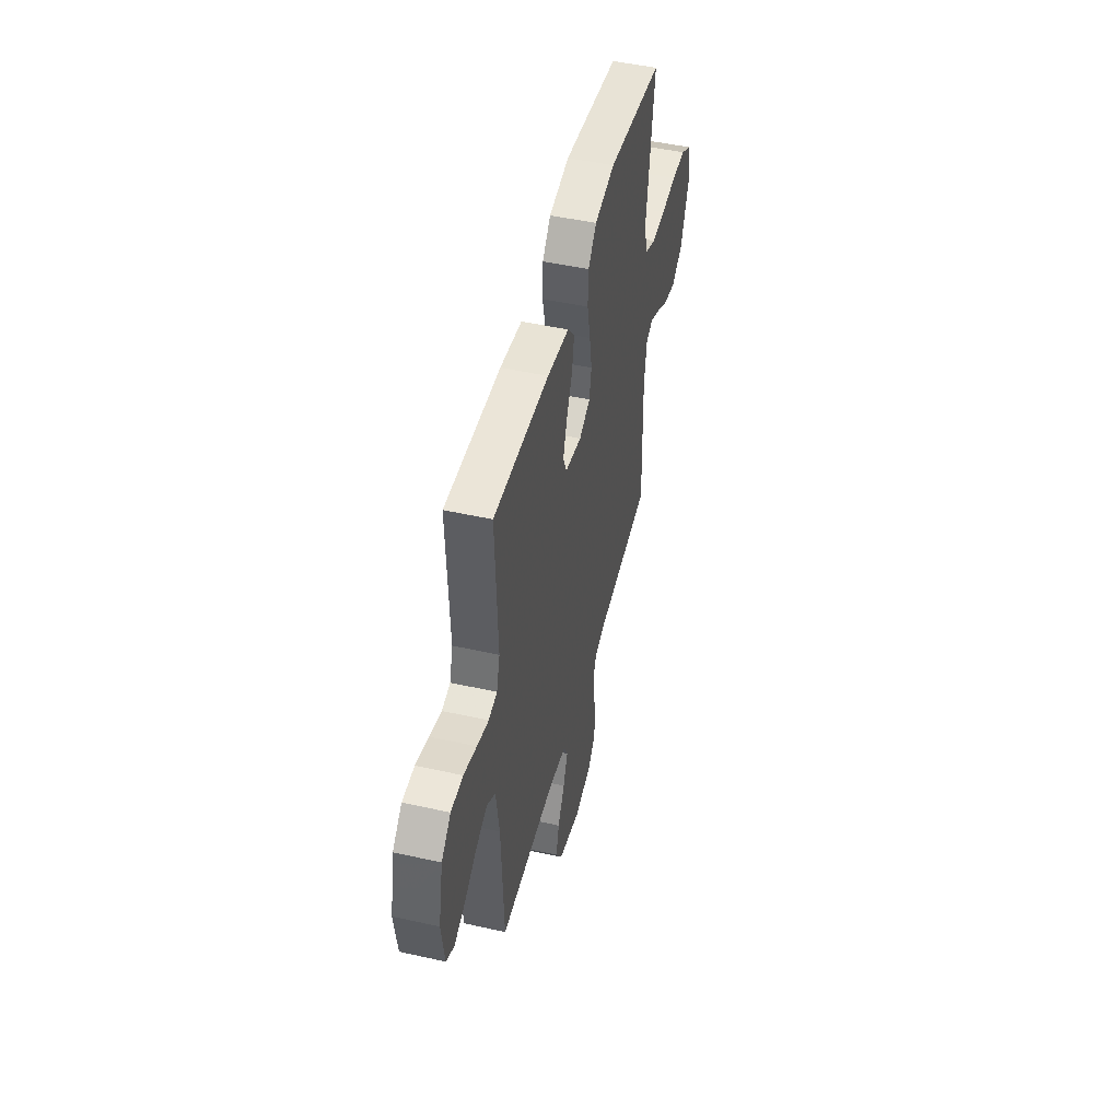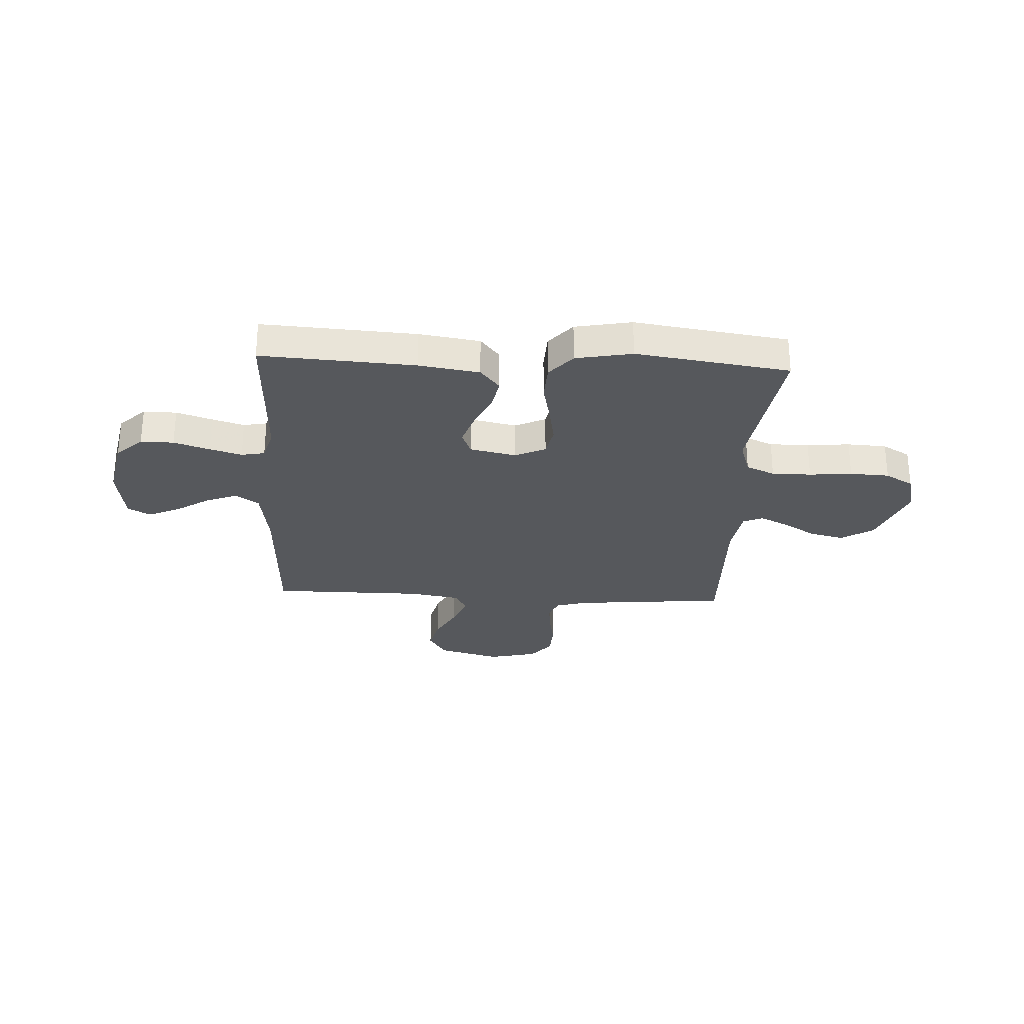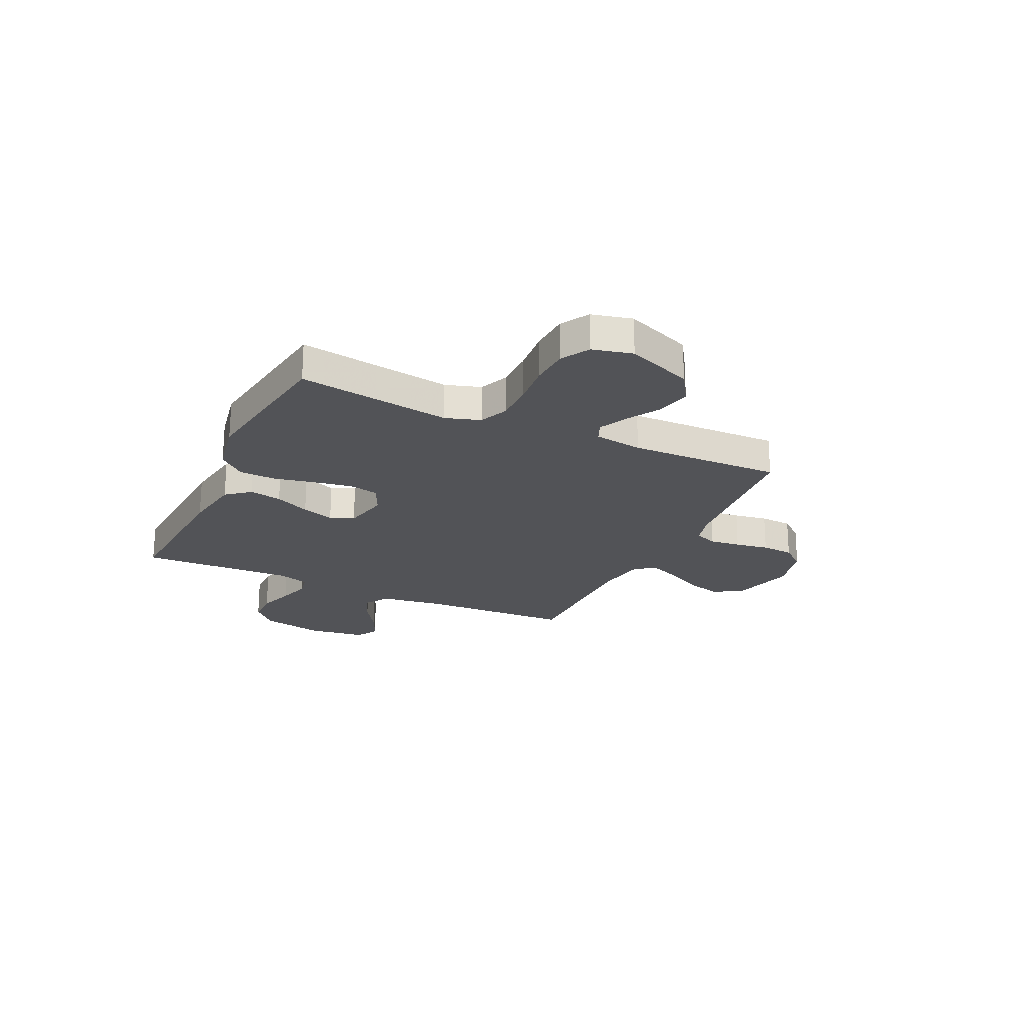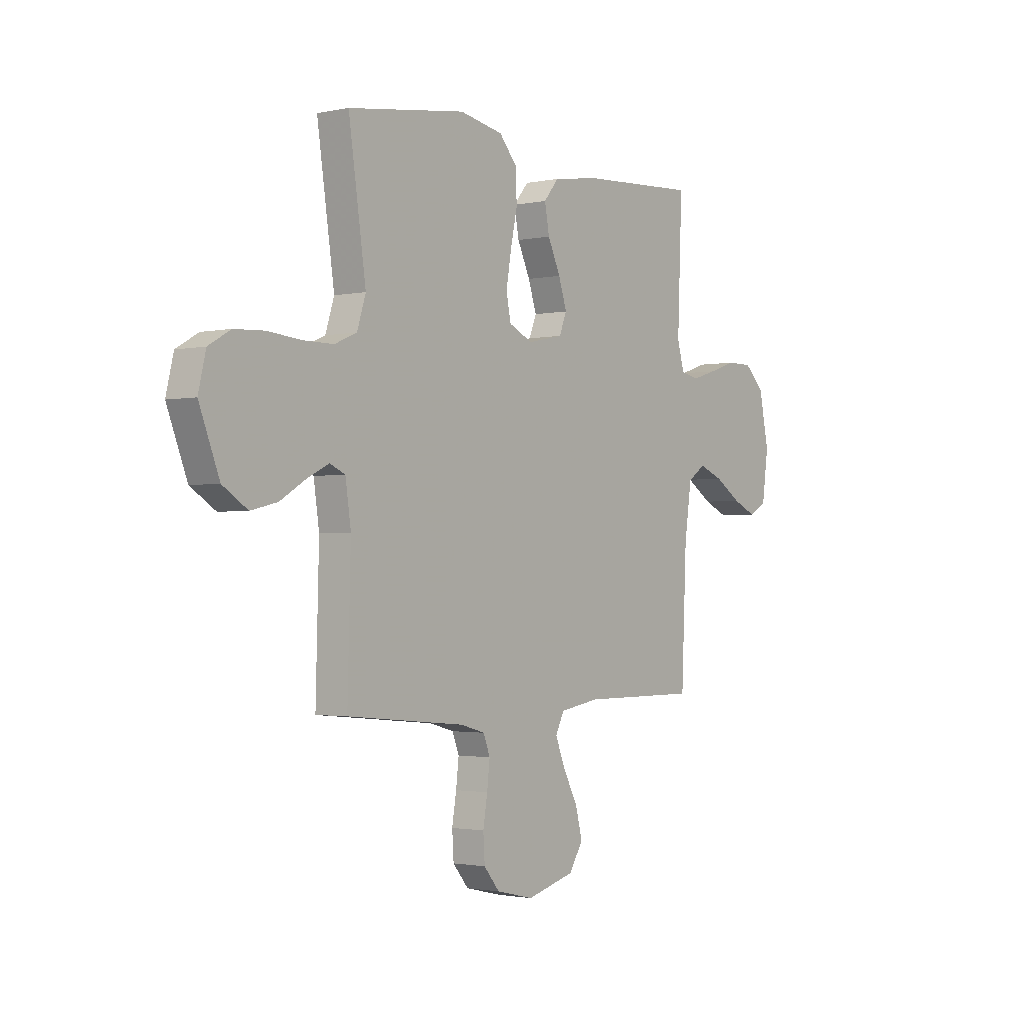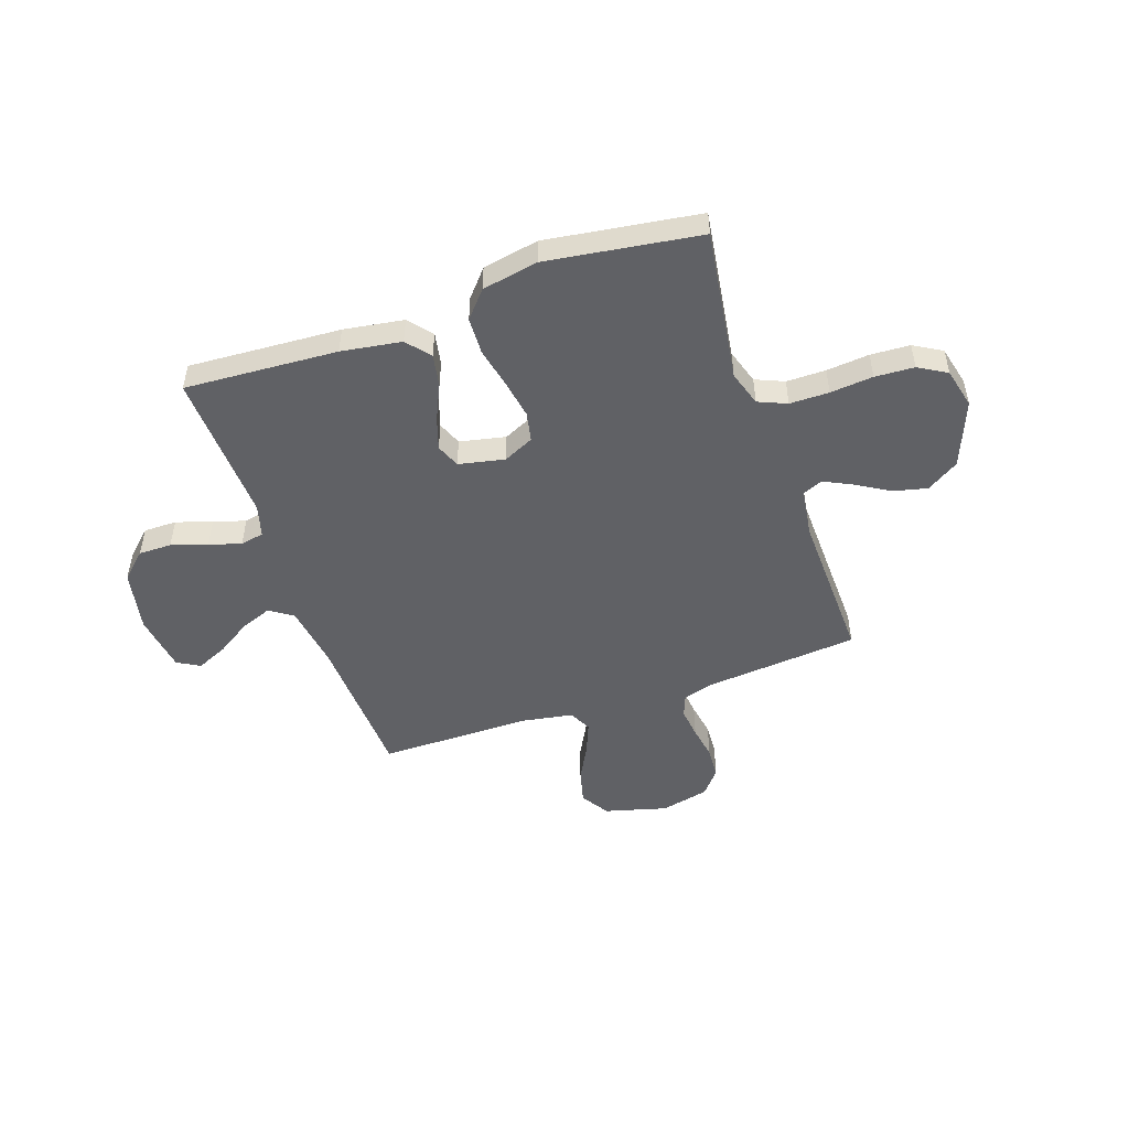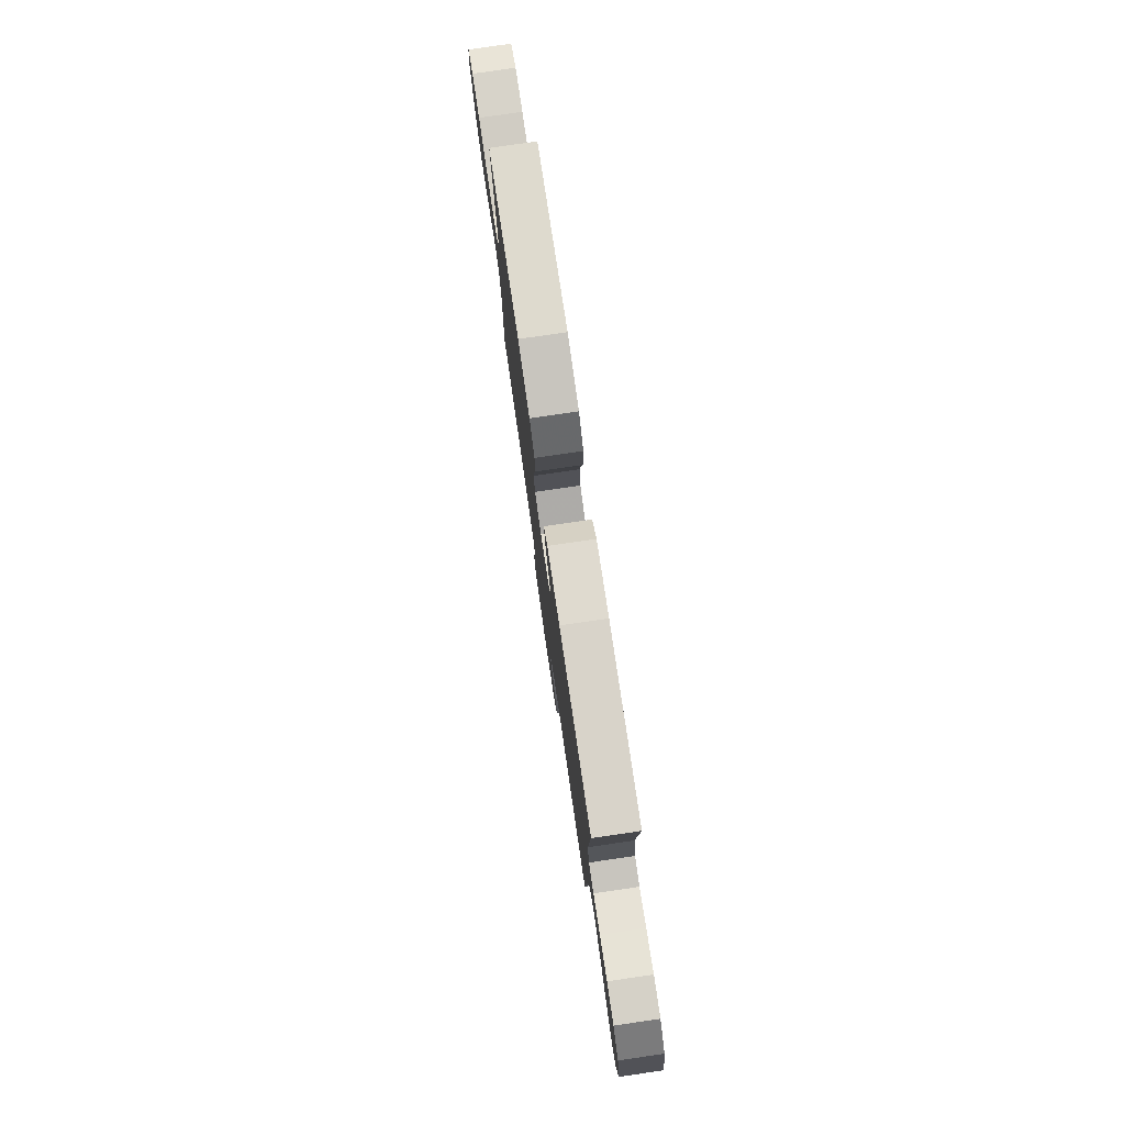
<metadata>
{"format":"obj","ext":"obj","renderer":"f3d","projection":"perspective","resolution":1024,"background":"white","views":[{"elev":48.6,"azim":-76.0,"up":"+Z"},{"elev":-28.2,"azim":-3.0,"up":"+Y"},{"elev":-22.4,"azim":64.8,"up":"+Y"},{"elev":-1.8,"azim":127.3,"up":"+Z"},{"elev":-49.6,"azim":19.0,"up":"+Y"},{"elev":79.0,"azim":-98.3,"up":"+Z"}]}
</metadata>
<code>
v -0.5 0.07 -0.5
v -0.513 0.07 -0.2
v -0.531 0.07 -0.077
v -0.576 0.07 -0.046
v -0.638 0.07 -0.07
v -0.705 0.07 -0.113
v -0.766 0.07 -0.14
v -0.81 0.07 -0.115
v -0.826 0.07 0
v -0.801 0.07 0.122
v -0.75 0.07 0.17
v -0.685 0.07 0.17
v -0.615 0.07 0.147
v -0.552 0.07 0.128
v -0.506 0.07 0.137
v -0.488 0.07 0.2
v -0.5 0.07 0.5
v -0.2 0.07 0.482
v -0.082 0.07 0.464
v -0.044 0.07 0.418
v -0.056 0.07 0.354
v -0.088 0.07 0.285
v -0.109 0.07 0.221
v -0.09 0.07 0.174
v 0 0.07 0.155
v 0.06 0.07 0.183
v 0.072 0.07 0.241
v 0.059 0.07 0.317
v 0.042 0.07 0.397
v 0.045 0.07 0.47
v 0.09 0.07 0.522
v 0.2 0.07 0.543
v 0.5 0.07 0.5
v 0.456 0.07 0.2
v 0.478 0.07 0.131
v 0.534 0.07 0.107
v 0.611 0.07 0.107
v 0.695 0.07 0.115
v 0.772 0.07 0.111
v 0.827 0.07 0.079
v 0.846 0.07 0
v 0.795 0.07 -0.13
v 0.732 0.07 -0.17
v 0.665 0.07 -0.154
v 0.6 0.07 -0.115
v 0.545 0.07 -0.088
v 0.506 0.07 -0.105
v 0.492 0.07 -0.2
v 0.5 0.07 -0.5
v 0.2 0.07 -0.528
v 0.138 0.07 -0.545
v 0.121 0.07 -0.589
v 0.128 0.07 -0.65
v 0.139 0.07 -0.716
v 0.135 0.07 -0.779
v 0.095 0.07 -0.827
v 0 0.07 -0.849
v -0.122 0.07 -0.816
v -0.157 0.07 -0.76
v -0.14 0.07 -0.693
v -0.103 0.07 -0.623
v -0.078 0.07 -0.561
v -0.1 0.07 -0.517
v -0.2 0.07 -0.5
v -0.5 0 -0.5
v -0.513 0 -0.2
v -0.531 0 -0.077
v -0.576 0 -0.046
v -0.638 0 -0.07
v -0.705 0 -0.113
v -0.766 0 -0.14
v -0.81 0 -0.115
v -0.826 0 0
v -0.801 0 0.122
v -0.75 0 0.17
v -0.685 0 0.17
v -0.615 0 0.147
v -0.552 0 0.128
v -0.506 0 0.137
v -0.488 0 0.2
v -0.5 0 0.5
v -0.2 0 0.482
v -0.082 0 0.464
v -0.044 0 0.418
v -0.056 0 0.354
v -0.088 0 0.285
v -0.109 0 0.221
v -0.09 0 0.174
v 0 0 0.155
v 0.06 0 0.183
v 0.072 0 0.241
v 0.059 0 0.317
v 0.042 0 0.397
v 0.045 0 0.47
v 0.09 0 0.522
v 0.2 0 0.543
v 0.5 0 0.5
v 0.456 0 0.2
v 0.478 0 0.131
v 0.534 0 0.107
v 0.611 0 0.107
v 0.695 0 0.115
v 0.772 0 0.111
v 0.827 0 0.079
v 0.846 0 0
v 0.795 0 -0.13
v 0.732 0 -0.17
v 0.665 0 -0.154
v 0.6 0 -0.115
v 0.545 0 -0.088
v 0.506 0 -0.105
v 0.492 0 -0.2
v 0.5 0 -0.5
v 0.2 0 -0.528
v 0.138 0 -0.545
v 0.121 0 -0.589
v 0.128 0 -0.65
v 0.139 0 -0.716
v 0.135 0 -0.779
v 0.095 0 -0.827
v 0 0 -0.849
v -0.122 0 -0.816
v -0.157 0 -0.76
v -0.14 0 -0.693
v -0.103 0 -0.623
v -0.078 0 -0.561
v -0.1 0 -0.517
v -0.2 0 -0.5
f 59 60 61
f 58 59 61
f 57 58 61
f 56 57 61
f 55 56 61
f 54 55 61
f 53 54 61
f 52 53 61 62
f 51 52 62 63
f 48 49 50
f 51 63 64
f 50 51 64
f 48 50 64
f 47 48 64
f 43 44 45
f 42 43 45
f 41 42 45
f 40 41 45
f 39 40 45
f 38 39 45
f 37 38 45
f 36 37 45 46
f 35 36 46 47
f 32 33 34
f 31 32 34
f 30 31 34
f 29 30 34
f 28 29 34
f 34 35 47
f 28 34 47
f 27 28 47
f 20 21 22
f 19 20 22
f 18 19 22
f 17 18 22
f 16 17 22
f 15 16 22 23
f 11 12 13
f 10 11 13
f 9 10 13
f 8 9 13
f 7 8 13
f 6 7 13
f 5 6 13
f 4 5 13 14
f 3 4 14 15
f 47 64 1 2
f 26 27 47
f 25 26 47 2
f 2 3 15
f 25 2 15
f 24 25 15
f 15 23 24
f 125 124 123
f 125 123 122
f 125 122 121
f 125 121 120
f 125 120 119
f 125 119 118
f 125 118 117
f 126 125 117 116
f 127 126 116 115
f 114 113 112
f 128 127 115
f 128 115 114
f 128 114 112
f 128 112 111
f 109 108 107
f 109 107 106
f 109 106 105
f 109 105 104
f 109 104 103
f 109 103 102
f 109 102 101
f 110 109 101 100
f 111 110 100 99
f 98 97 96
f 98 96 95
f 98 95 94
f 98 94 93
f 98 93 92
f 111 99 98
f 111 98 92
f 111 92 91
f 86 85 84
f 86 84 83
f 86 83 82
f 86 82 81
f 86 81 80
f 87 86 80 79
f 77 76 75
f 77 75 74
f 77 74 73
f 77 73 72
f 77 72 71
f 77 71 70
f 77 70 69
f 78 77 69 68
f 79 78 68 67
f 66 65 128 111
f 111 91 90
f 66 111 90 89
f 79 67 66
f 79 66 89
f 79 89 88
f 88 87 79
f 1 65 66 2
f 2 66 67 3
f 3 67 68 4
f 4 68 69 5
f 5 69 70 6
f 6 70 71 7
f 7 71 72 8
f 8 72 73 9
f 9 73 74 10
f 10 74 75 11
f 11 75 76 12
f 12 76 77 13
f 13 77 78 14
f 14 78 79 15
f 15 79 80 16
f 16 80 81 17
f 17 81 82 18
f 18 82 83 19
f 19 83 84 20
f 20 84 85 21
f 21 85 86 22
f 22 86 87 23
f 23 87 88 24
f 24 88 89 25
f 25 89 90 26
f 26 90 91 27
f 27 91 92 28
f 28 92 93 29
f 29 93 94 30
f 30 94 95 31
f 31 95 96 32
f 32 96 97 33
f 33 97 98 34
f 34 98 99 35
f 35 99 100 36
f 36 100 101 37
f 37 101 102 38
f 38 102 103 39
f 39 103 104 40
f 40 104 105 41
f 41 105 106 42
f 42 106 107 43
f 43 107 108 44
f 44 108 109 45
f 45 109 110 46
f 46 110 111 47
f 47 111 112 48
f 48 112 113 49
f 49 113 114 50
f 50 114 115 51
f 51 115 116 52
f 52 116 117 53
f 53 117 118 54
f 54 118 119 55
f 55 119 120 56
f 56 120 121 57
f 57 121 122 58
f 58 122 123 59
f 59 123 124 60
f 60 124 125 61
f 61 125 126 62
f 62 126 127 63
f 63 127 128 64
f 64 128 65 1

</code>
